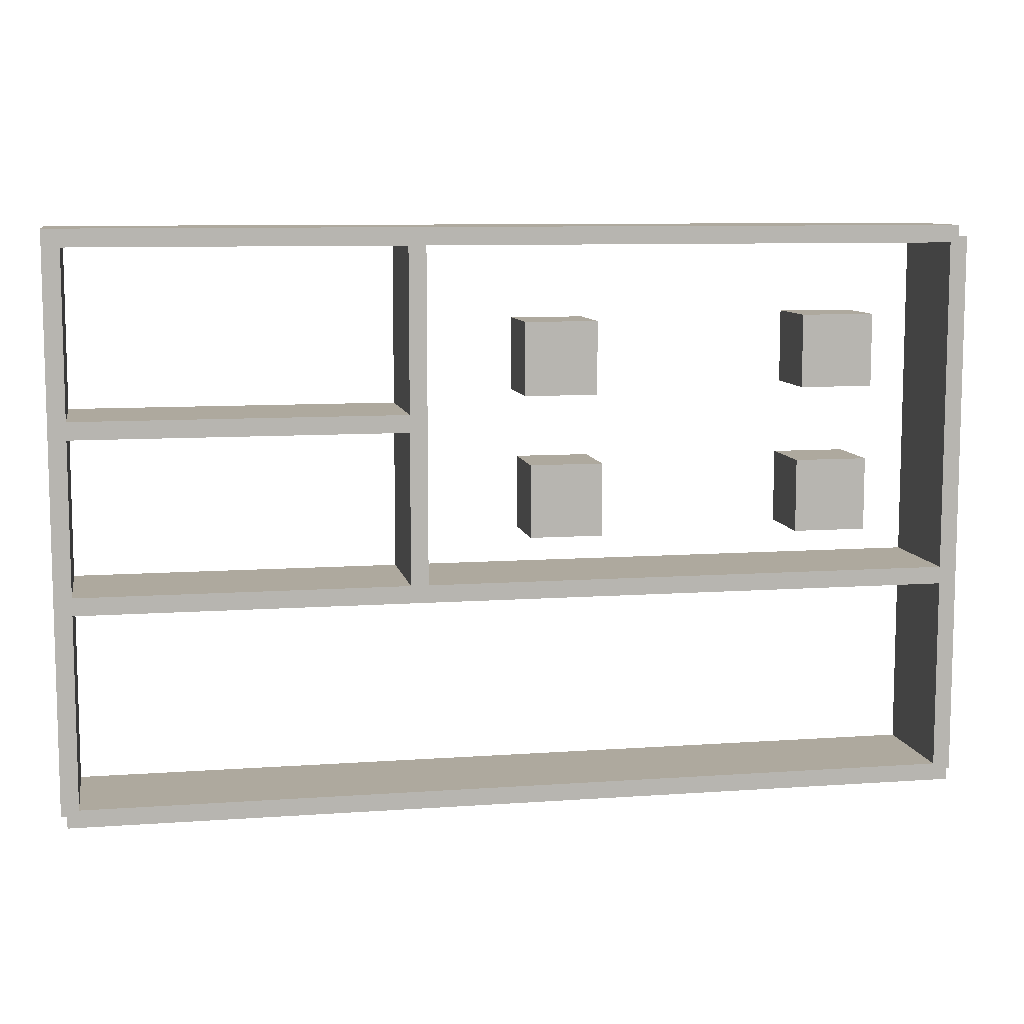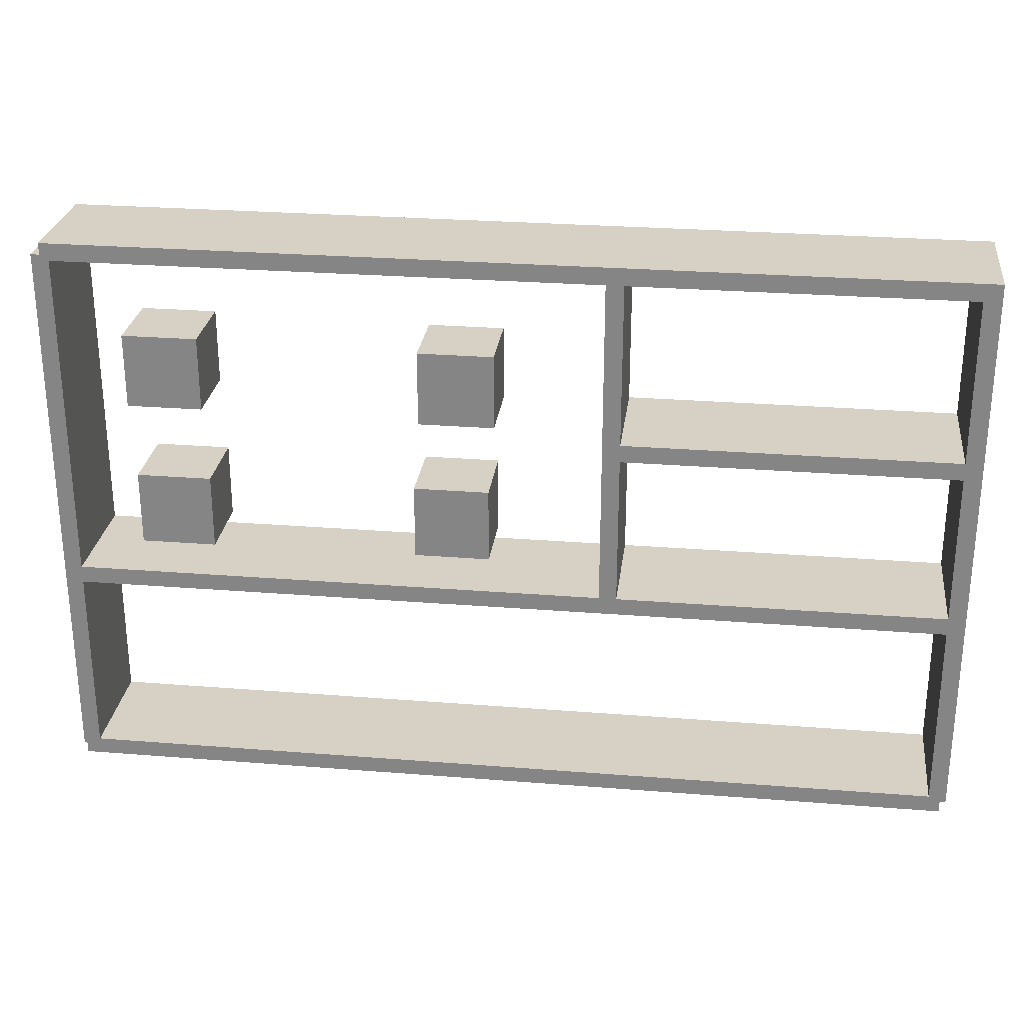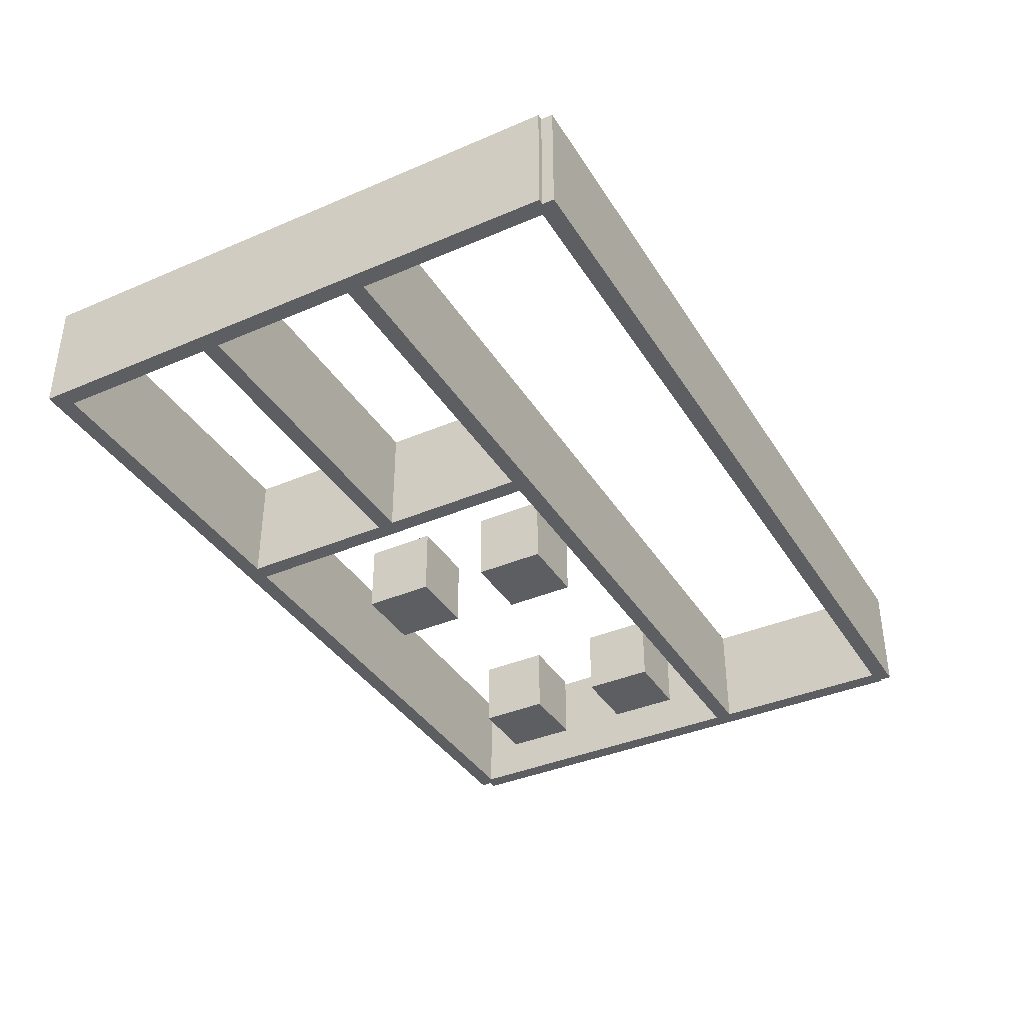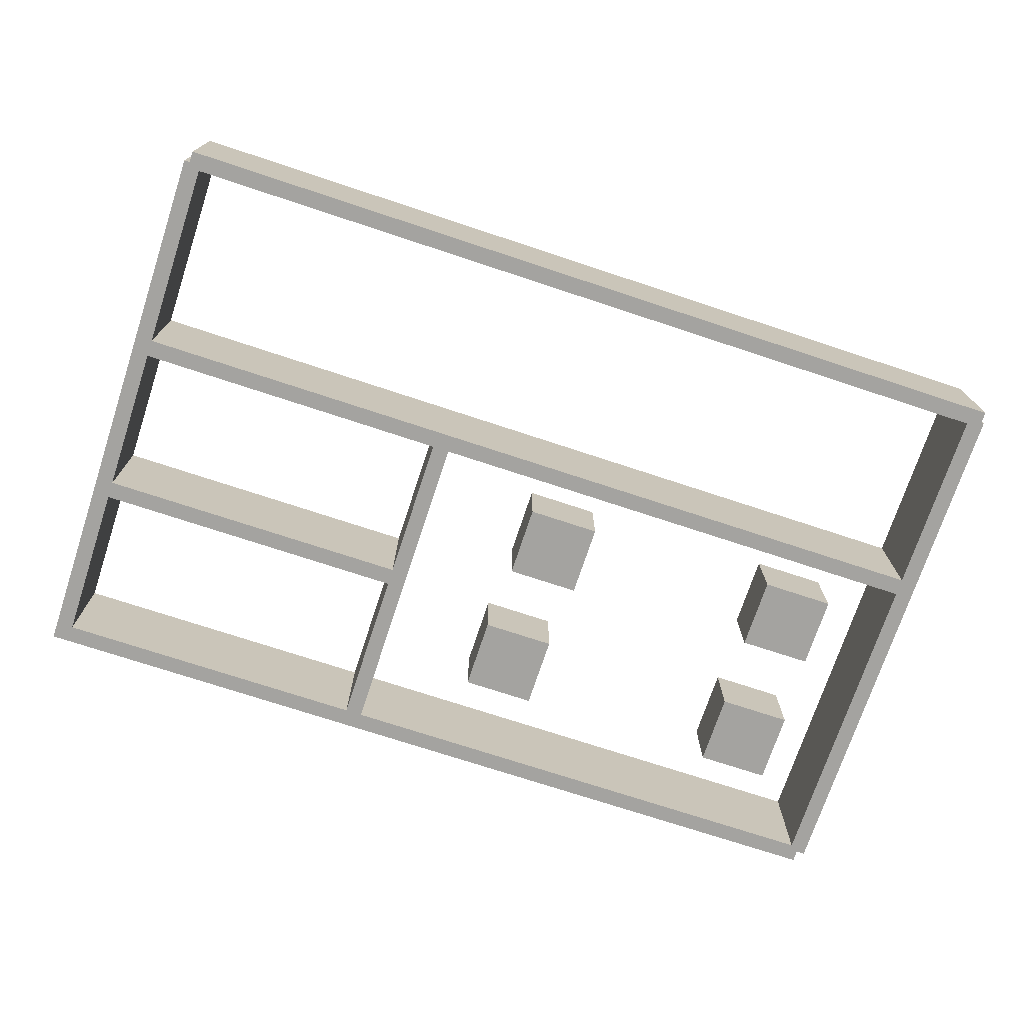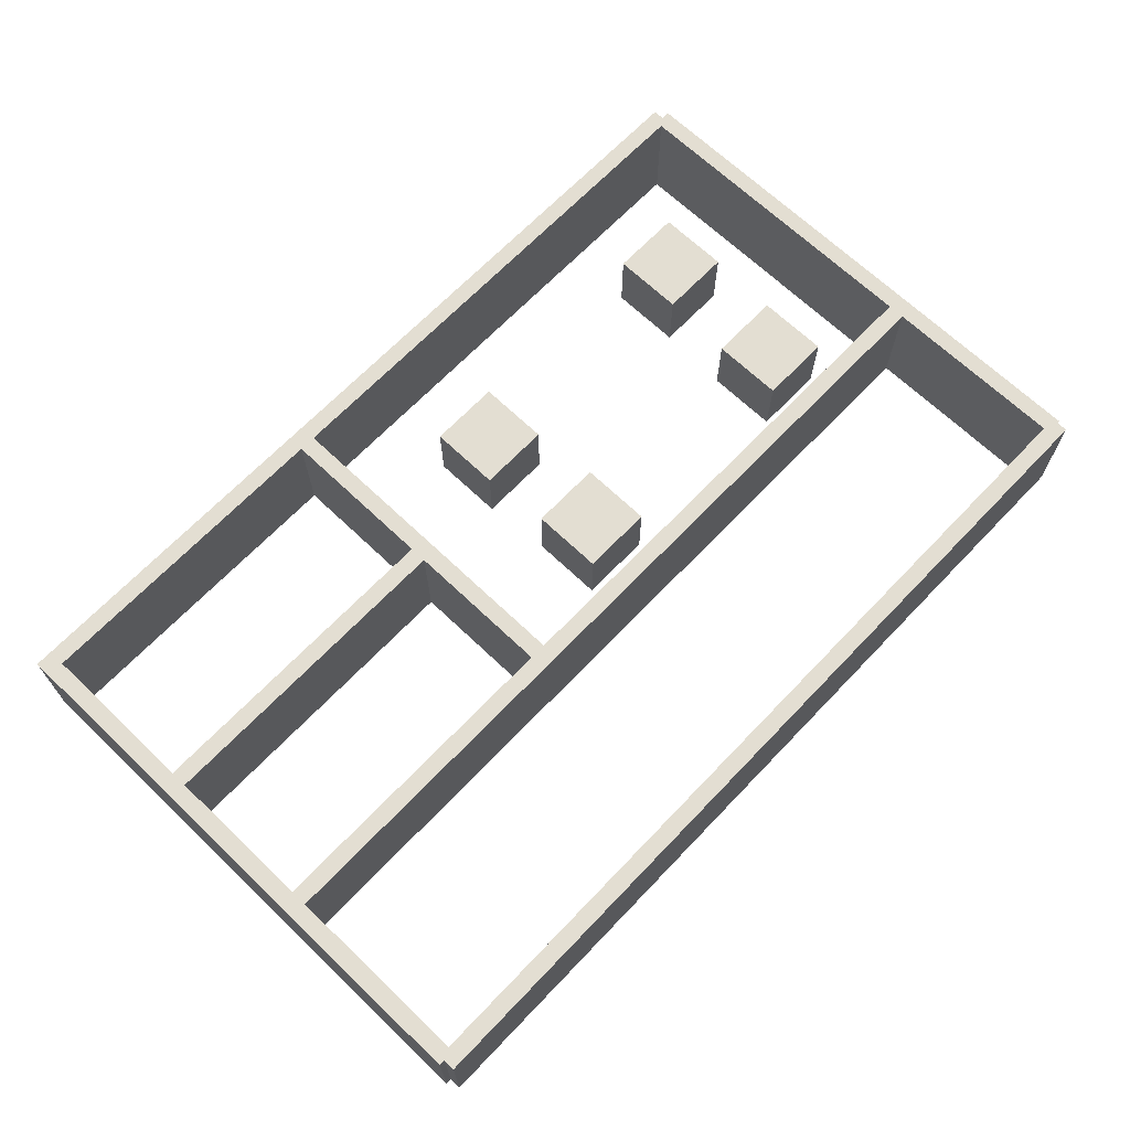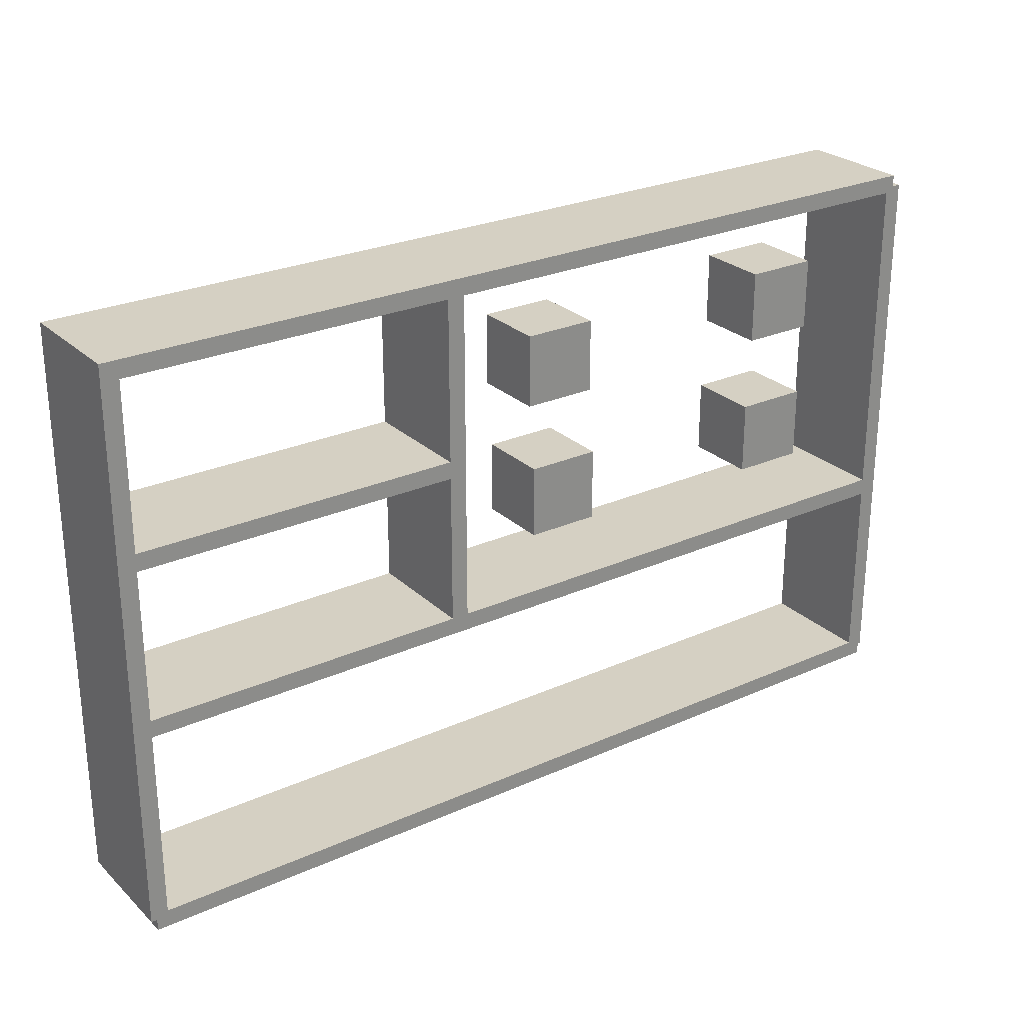
<metadata>
{"format":"obj","ext":"obj","renderer":"f3d","projection":"perspective","resolution":1024,"background":"white","views":[{"elev":9.1,"azim":-10.8,"up":"+Y"},{"elev":27.0,"azim":-172.9,"up":"+Y"},{"elev":-37.9,"azim":-61.4,"up":"+Z"},{"elev":-73.0,"azim":-18.3,"up":"+Z"},{"elev":67.6,"azim":-46.3,"up":"+Z"},{"elev":26.3,"azim":-35.2,"up":"+Y"}]}
</metadata>
<code>
o obj_0
v 73.49 		-72 		0
v 73.49 		-72 		20
v 73 		-72 		20
v 73 		-72 		0
v 73.49 		23 		20
v 73.49 		23 		0
v 73 		-74 		20
v 73 		-74 		0
v 72 		23 		20
v -80.01 		-35.01 		20
v -80.01 		-35.01 		0
v -80.01 		-8.991 		0
v -80.01 		-8.991 		20
v 72 		23 		0
v -80.01 		22 		20
v -80.01 		22 		0
v -23.99 		22 		0
v -23.99 		22 		20
v 70.5 		22 		0
v 70.5 		22 		20
v -21 		-35.01 		0
v -21 		-35.01 		20
v -21 		22 		20
v -21 		22 		0
v 70.5 		-38 		20
v 70.5 		-38 		0
v 70.5 		-71.01 		0
v 70.5 		-71.01 		20
v 70.5 		-35.01 		0
v 70.5 		-35.01 		20
v -80.01 		-71.01 		0
v -80.01 		-71.01 		20
v -80.01 		-38 		0
v -80.01 		-38 		20
v -80.01 		-6 		20
v -80.01 		-6 		0
v 46.64 		-3.358 		0
v 46.64 		-3.358 		12.71
v 46.64 		9.358 		12.71
v 46.64 		9.358 		0
v 72 		24.99 		0
v 72 		24.99 		20
v 58.72 		-29 		12.71
v 58.72 		-16.29 		12.71
v 59.36 		9.358 		12.71
v 10.71 		-16 		0
v 10.71 		-28.71 		0
v 59.36 		-3.358 		12.71
v 58.72 		-16.29 		0
v 46 		-16.29 		0
v 58.72 		-29 		0
v 46 		-29 		0
v -2 		-28.71 		0
v -2 		-16 		0
v -3 		8.715 		0
v 9.715 		8.715 		0
v 9.715 		-4 		0
v -3 		-4 		0
v 59.36 		-3.358 		0
v 59.36 		9.358 		0
v -23.99 		-35.01 		0
v -23.99 		-8.991 		0
v -23.99 		-6 		0
v -82 		-72 		0
v -83 		-72 		0
v 46 		-29 		12.71
v 46 		-16.29 		12.71
v -83 		24.99 		0
v -82 		-72 		20
v -82 		-74 		0
v -82 		-74 		20
v -83 		-72 		20
v -83 		24.99 		20
v 9.715 		8.715 		12.71
v 9.715 		-4 		12.71
v -23.99 		-8.991 		20
v -23.99 		-6 		20
v -23.99 		-35.01 		20
v -3 		-4 		12.71
v -3 		8.715 		12.71
v -2 		-16 		12.71
v -2 		-28.71 		12.71
v 10.71 		-16 		12.71
v 10.71 		-28.71 		12.71
g group_0_4634441
f 46 47 53
f 49 44 43
f 49 43 51
f 43 52 51
f 53 54 46
f 50 44 49
f 51 52 49
f 50 49 52
f 52 66 67
f 52 67 50
f 66 43 44
f 66 44 67
f 66 52 43
f 44 50 67
f 81 82 84
f 53 82 81
f 53 81 54
f 82 53 84
f 81 46 54
f 46 83 84
f 46 84 47
f 83 81 84
f 84 53 47
f 83 46 81
g group_0_7720667
f 37 38 39
f 37 39 40
f 45 39 38
f 45 38 48
f 38 59 48
f 38 37 59
f 40 60 59
f 40 59 37
f 45 60 40
f 45 40 39
f 60 45 48
f 60 48 59
g group_0_14900002
f 55 56 57
f 55 57 58
f 56 74 75
f 56 75 57
f 58 79 80
f 58 80 55
f 74 80 79
f 74 79 75
f 57 79 58
f 79 57 75
f 74 56 55
f 74 55 80
g group_0_15277357
f 1 2 3
f 1 3 4
f 5 30 2
f 4 26 1
f 2 1 6
f 2 6 5
f 7 8 4
f 7 4 3
f 30 25 2
f 9 30 5
f 3 28 7
f 7 28 71
f 10 11 12
f 10 12 13
f 29 1 26
f 1 29 6
f 15 16 17
f 15 17 18
f 8 27 4
f 22 21 24
f 22 24 23
f 25 26 27
f 25 27 28
f 20 19 29
f 20 29 30
f 28 27 31
f 28 31 32
f 32 31 33
f 32 33 34
f 35 36 16
f 35 16 15
f 71 8 7
f 9 5 14
f 6 14 5
f 41 42 9
f 41 9 14
f 21 29 26
f 26 33 21
f 30 29 21
f 21 33 61
f 61 62 21
f 62 63 21
f 24 21 63
f 24 63 17
f 30 21 22
f 19 14 29
f 14 6 29
f 27 70 31
f 4 27 26
f 65 68 11
f 11 33 65
f 64 65 33
f 31 64 33
f 12 11 68
f 16 36 68
f 36 12 68
f 68 41 24
f 17 68 24
f 16 68 17
f 19 24 41
f 14 19 41
f 69 64 70
f 69 70 71
f 8 71 70
f 72 68 65
f 73 68 72
f 13 76 77
f 13 77 35
f 34 78 10
f 30 22 25
f 34 25 22
f 76 78 22
f 34 22 78
f 77 76 22
f 22 23 77
f 18 77 23
f 9 20 30
f 28 3 25
f 3 2 25
f 69 71 32
f 28 32 71
f 69 32 34
f 10 72 34
f 13 73 10
f 15 73 35
f 35 73 13
f 69 34 72
f 72 10 73
f 15 18 73
f 18 23 73
f 42 73 23
f 42 23 20
f 42 20 9
f 64 31 70
f 8 70 27
f 64 69 72
f 64 72 65
f 36 63 62
f 36 62 12
f 11 61 33
f 26 25 34
f 26 34 33
f 77 63 36
f 77 36 35
f 13 12 62
f 13 62 76
f 78 61 11
f 78 11 10
f 18 17 63
f 18 63 77
f 76 62 61
f 76 61 78
f 19 23 24
f 20 23 19
f 42 41 68
f 42 68 73

</code>
